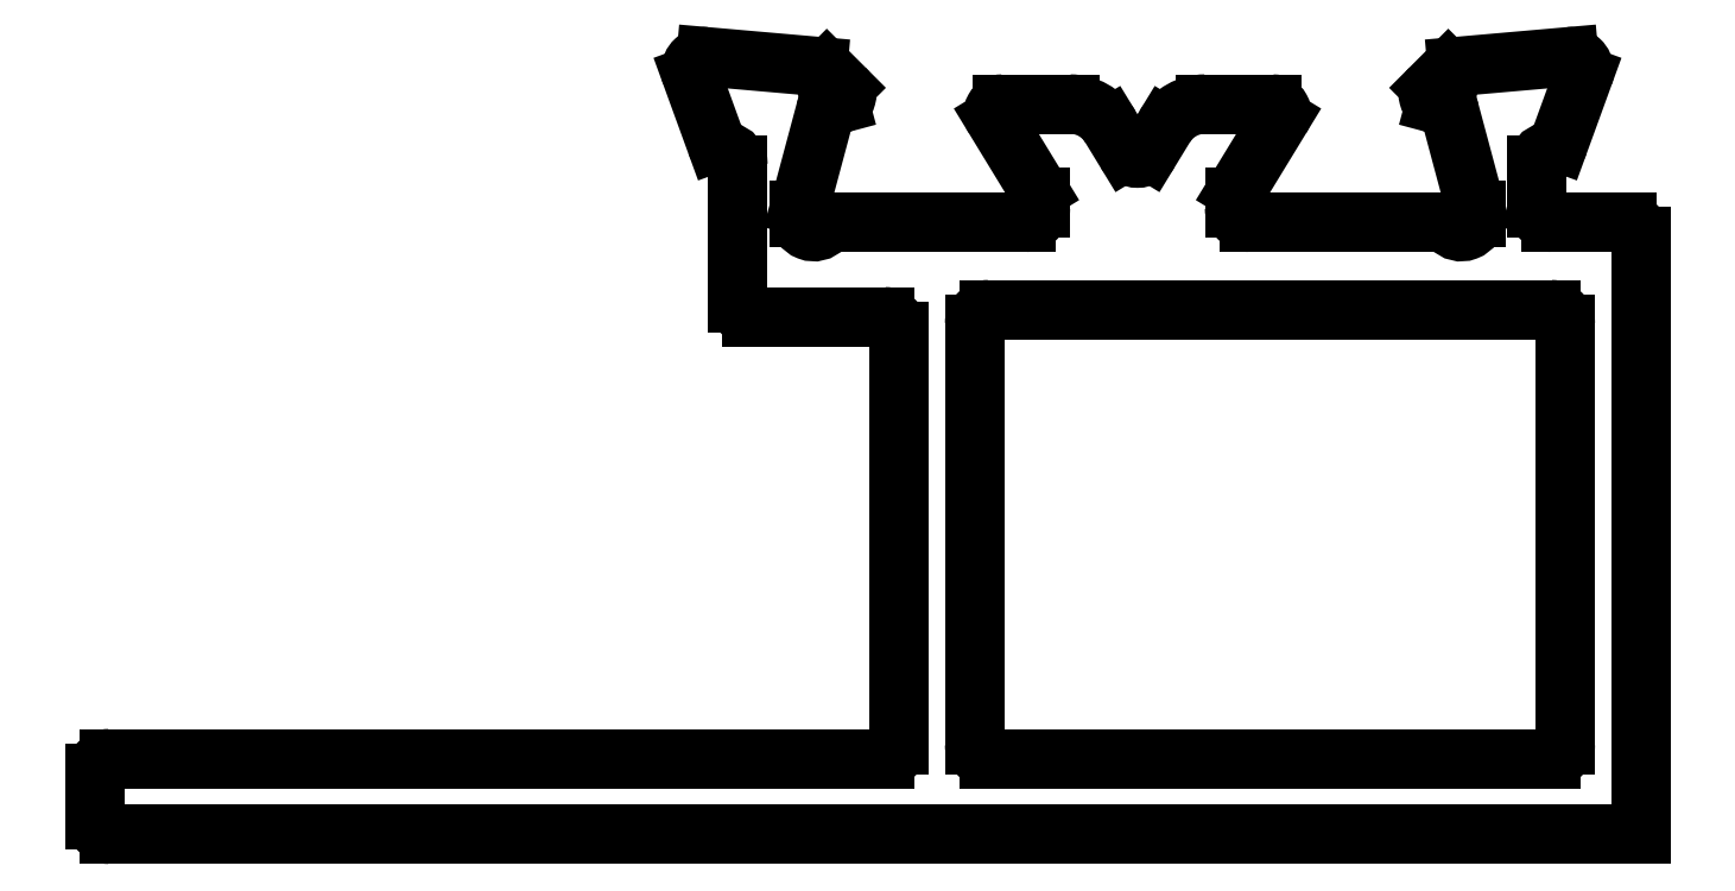
<metadata>
{"format":"dxf","ext":"dxf","renderer":"ezdxf+matplotlib","layout":"modelspace","background":"white","min_lineweight":24,"dpi":150}
</metadata>
<code>
0
SECTION
2
ENTITIES
0
LINE
8
0
10
803.8
20
706.3
30
0
11
801
21
706.3
31
0
0
ARC
8
0
10
803.8
20
706
30
0
40
0.3
50
360
51
90
0
ARC
8
0
10
801
20
706.6
30
0
40
0.3
50
180
51
270
0
LINE
8
0
10
804.1
20
697.2
30
0
11
804.1
21
706
31
0
0
LINE
8
0
10
800.7
20
709.5
30
0
11
800.7
21
706.6
31
0
0
ARC
8
0
10
803.8
20
697.2
30
0
40
0.3
50
270
51
360
0
ARC
8
0
10
800.4
20
709.5
30
0
40
0.3
50
0
51
79.1
0
LINE
8
0
10
787.4
20
696.9
30
0
11
803.8
21
696.9
31
0
0
ARC
8
0
10
800.5
20
710
30
0
40
0.3
50
200
51
259.1
0
ARC
8
0
10
787.4
20
696.6
30
0
40
0.3
50
90
51
180
0
LINE
8
0
10
799.7
20
711.4
30
0
11
800.2
21
709.9
31
0
0
LINE
8
0
10
787.1
20
695.6
30
0
11
787.1
21
696.6
31
0
0
ARC
8
0
10
800
20
711.5
30
0
40
0.2813
50
179.3
51
200.3
0
ARC
8
0
10
787.4
20
695.6
30
0
40
0.3
50
180
51
270
0
ARC
8
0
10
800
20
711.5
30
0
40
0.3
50
85
51
180
0
LINE
8
0
10
819.8
20
695.3
30
0
11
787.4
21
695.3
31
0
0
LINE
8
0
10
800
20
711.8
30
0
11
802.4
21
711.5
31
0
0
LINE
8
0
10
819.8
20
708
30
0
11
819.8
21
695.3
31
0
0
ARC
8
0
10
802.3
20
711.2
30
0
40
0.3
50
45
51
85
0
ARC
8
0
10
819.5
20
708
30
0
40
0.3
50
360
51
90
0
LINE
8
0
10
802.9
20
711.1
30
0
11
802.6
21
711.5
31
0
0
LINE
8
0
10
817.9
20
708.3
30
0
11
819.5
21
708.3
31
0
0
ARC
8
0
10
802.8
20
711
30
0
40
0.2
50
285
51
45
0
ARC
8
0
10
817.9
20
708.6
30
0
40
0.3
50
180
51
270
0
LINE
8
0
10
802.7
20
710.7
30
0
11
802.8
21
710.8
31
0
0
LINE
8
0
10
817.6
20
709.5
30
0
11
817.6
21
708.6
31
0
0
ARC
8
0
10
802.7
20
710.5
30
0
40
0.2
50
105
51
165
0
ARC
8
0
10
817.9
20
709.5
30
0
40
0.3
50
100.9
51
180
0
LINE
8
0
10
802.5
20
710.6
30
0
11
802
21
708.6
31
0
0
ARC
8
0
10
817.8
20
710
30
0
40
0.3
50
280.9
51
340
0
ARC
8
0
10
802.3
20
708.5
30
0
40
0.3
50
165
51
180
0
LINE
8
0
10
818.6
20
711.4
30
0
11
818
21
709.9
31
0
0
LINE
8
0
10
802
20
708.5
30
0
11
802
21
708.4
31
0
0
ARC
8
0
10
818.3
20
711.5
30
0
40
0.2813
50
339.7
51
0.664
0
ARC
8
0
10
802.3
20
708.4
30
0
40
0.3
50
180
51
318.2
0
ARC
8
0
10
818.3
20
711.5
30
0
40
0.3
50
360
51
95
0
ARC
8
0
10
802.7
20
708
30
0
40
0.3
50
96.42
51
138.2
0
LINE
8
0
10
818.3
20
711.8
30
0
11
815.9
21
711.5
31
0
0
LINE
8
0
10
806.8
20
708.3
30
0
11
802.7
21
708.3
31
0
0
ARC
8
0
10
815.9
20
711.2
30
0
40
0.3
50
95
51
135
0
ARC
8
0
10
806.8
20
708.6
30
0
40
0.3
50
270
51
3.04e-10
0
LINE
8
0
10
815.3
20
711.1
30
0
11
815.7
21
711.5
31
0
0
LINE
8
0
10
807.1
20
708.8
30
0
11
807.1
21
708.6
31
0
0
ARC
8
0
10
815.5
20
711
30
0
40
0.2
50
135
51
255
0
ARC
8
0
10
806.8
20
708.8
30
0
40
0.3
50
3.908e-10
51
31.4
0
LINE
8
0
10
815.6
20
710.7
30
0
11
815.4
21
710.8
31
0
0
LINE
8
0
10
806.1
20
710.5
30
0
11
807
21
708.9
31
0
0
ARC
8
0
10
815.5
20
710.5
30
0
40
0.2
50
15
51
75
0
ARC
8
0
10
806.3
20
710.6
30
0
40
0.2
50
90
51
211.4
0
LINE
8
0
10
815.7
20
710.6
30
0
11
816.3
21
708.6
31
0
0
LINE
8
0
10
807.7
20
710.8
30
0
11
806.3
21
710.8
31
0
0
ARC
8
0
10
816
20
708.5
30
0
40
0.3
50
360
51
15
0
ARC
8
0
10
807.7
20
709.8
30
0
40
1
50
31.4
51
90
0
LINE
8
0
10
816.3
20
708.5
30
0
11
816.3
21
708.4
31
0
0
LINE
8
0
10
808.6
20
710.3
30
0
11
808.9
21
709.8
31
0
0
ARC
8
0
10
816
20
708.4
30
0
40
0.3
50
221.8
51
4.343e-10
0
ARC
8
0
10
809.1
20
709.9
30
0
40
0.3
50
211.4
51
328.6
0
ARC
8
0
10
815.5
20
708
30
0
40
0.3
50
41.81
51
83.58
0
LINE
8
0
10
809.7
20
710.3
30
0
11
809.4
21
709.8
31
0
0
LINE
8
0
10
811.5
20
708.3
30
0
11
815.6
21
708.3
31
0
0
ARC
8
0
10
810.6
20
709.8
30
0
40
1
50
90
51
148.6
0
ARC
8
0
10
811.5
20
708.6
30
0
40
0.3
50
180
51
270
0
LINE
8
0
10
810.6
20
710.8
30
0
11
812
21
710.8
31
0
0
LINE
8
0
10
811.2
20
708.8
30
0
11
811.2
21
708.6
31
0
0
ARC
8
0
10
812
20
710.6
30
0
40
0.2
50
328.6
51
90
0
ARC
8
0
10
811.5
20
708.8
30
0
40
0.3
50
148.6
51
180
0
LINE
8
0
10
812.2
20
710.5
30
0
11
811.2
21
708.9
31
0
0
LINE
8
0
10
817.9
20
696.9
30
0
11
806
21
696.9
31
0
0
ARC
8
0
10
806
20
697.2
30
0
40
0.3
50
180
51
270
0
ARC
8
0
10
817.9
20
697.2
30
0
40
0.3
50
270
51
360
0
LINE
8
0
10
805.7
20
697.2
30
0
11
805.7
21
706.1
31
0
0
LINE
8
0
10
818.2
20
706.1
30
0
11
818.2
21
697.2
31
0
0
ARC
8
0
10
806
20
706.1
30
0
40
0.3
50
90
51
180
0
ARC
8
0
10
817.9
20
706.1
30
0
40
0.3
50
360
51
90
0
LINE
8
0
10
806
20
706.4
30
0
11
817.9
21
706.4
31
0
0
ENDSEC
0
EOF

</code>
